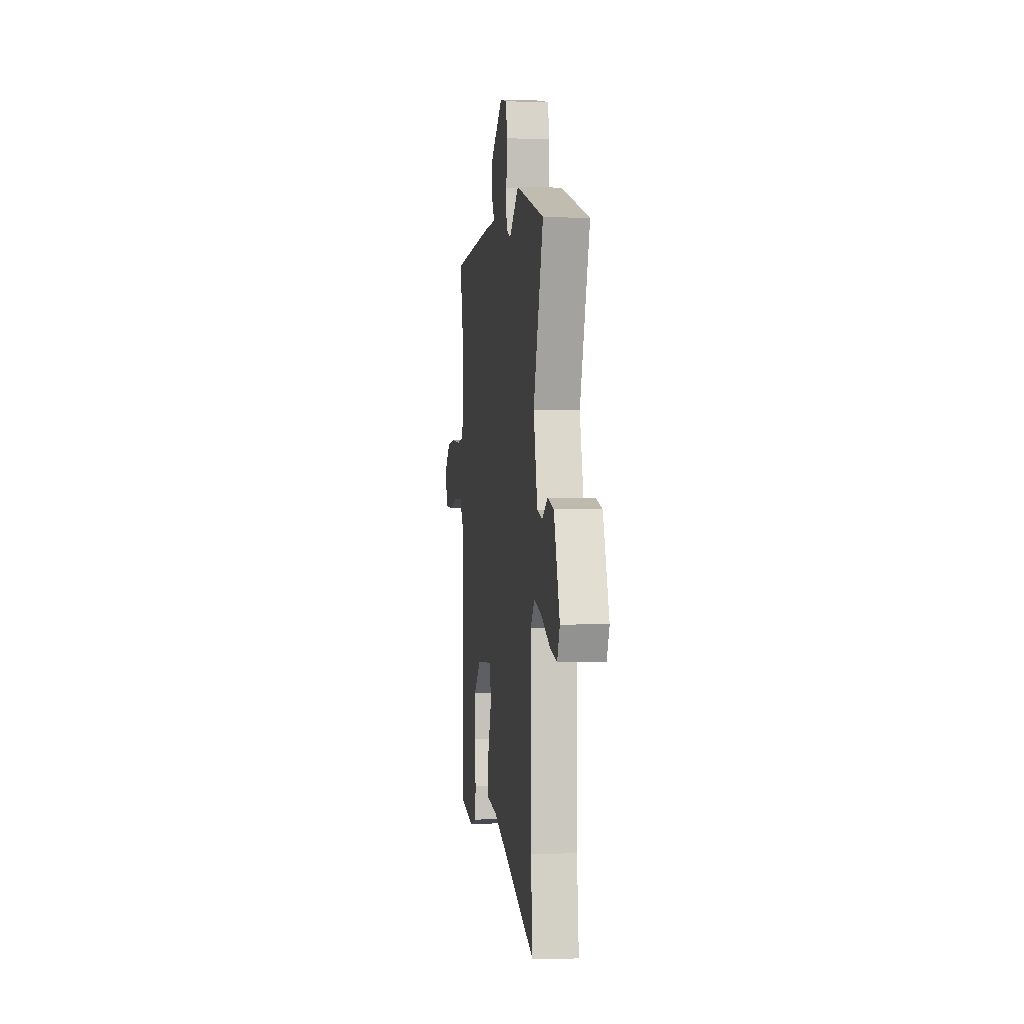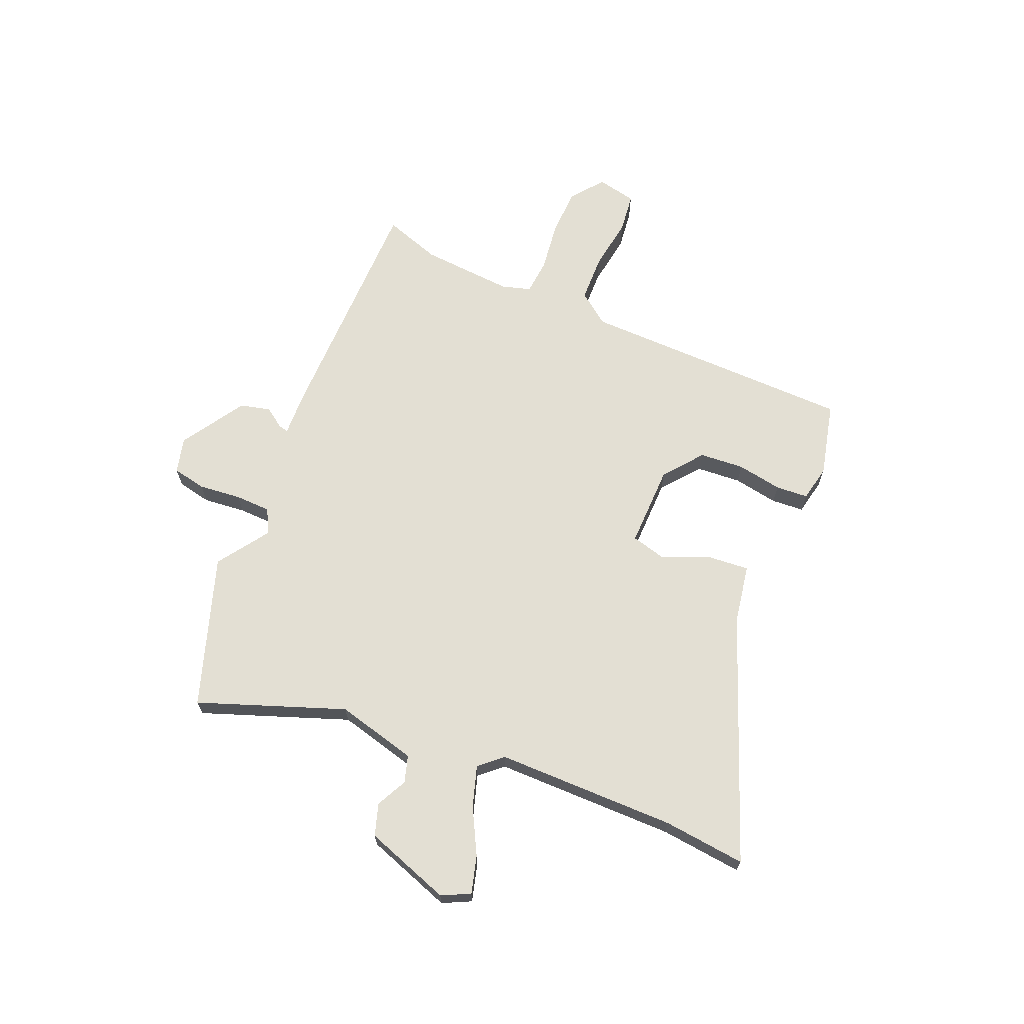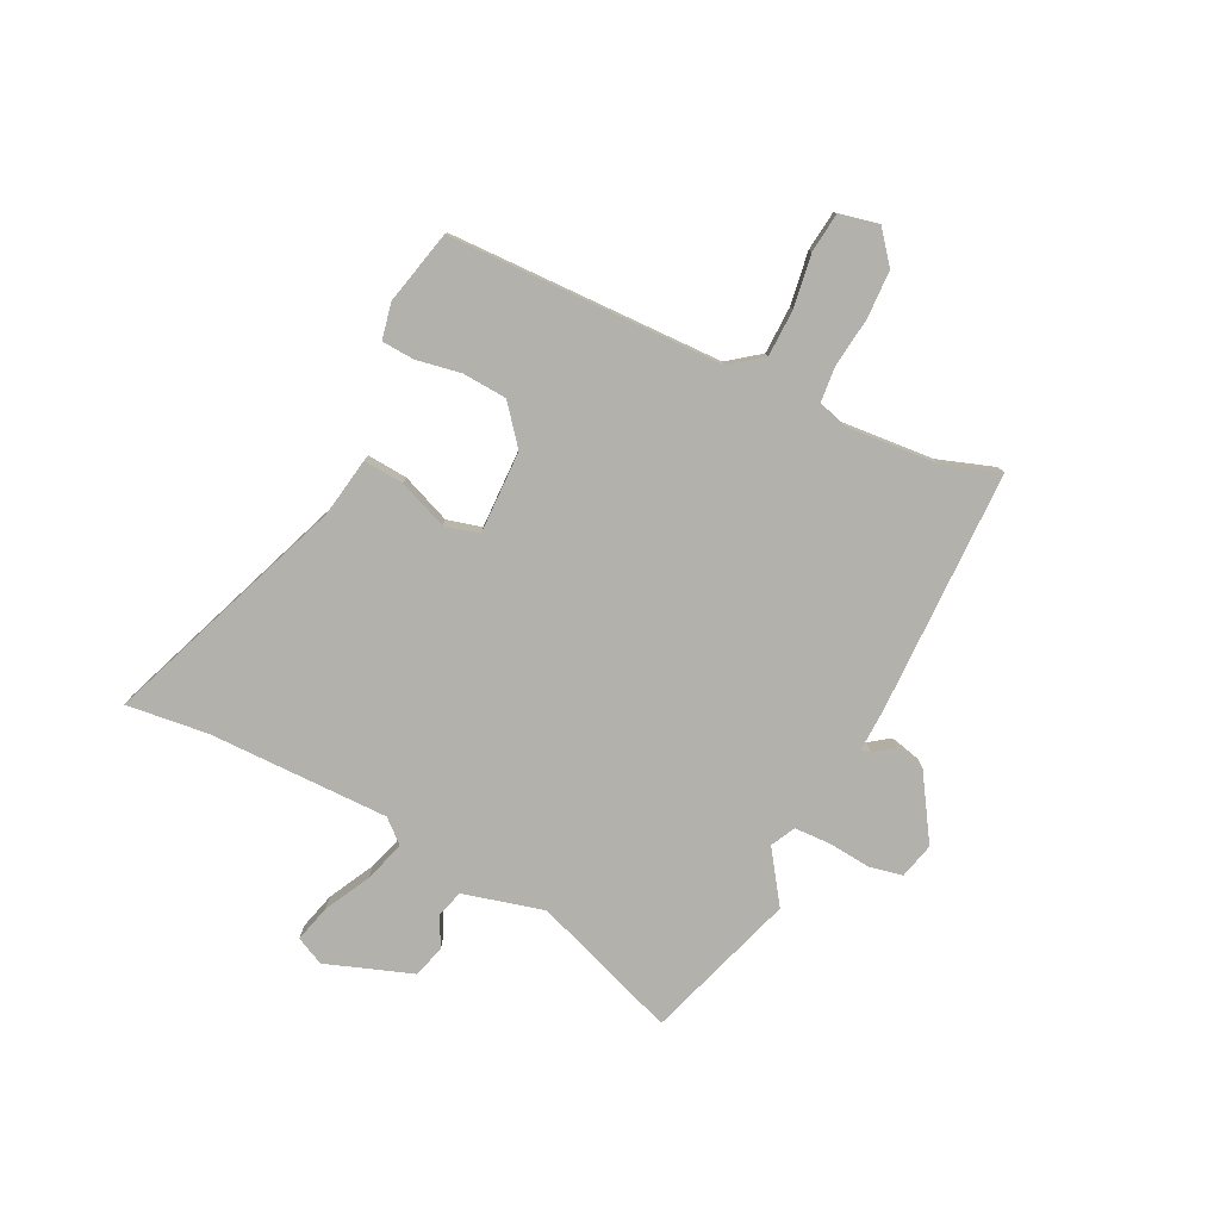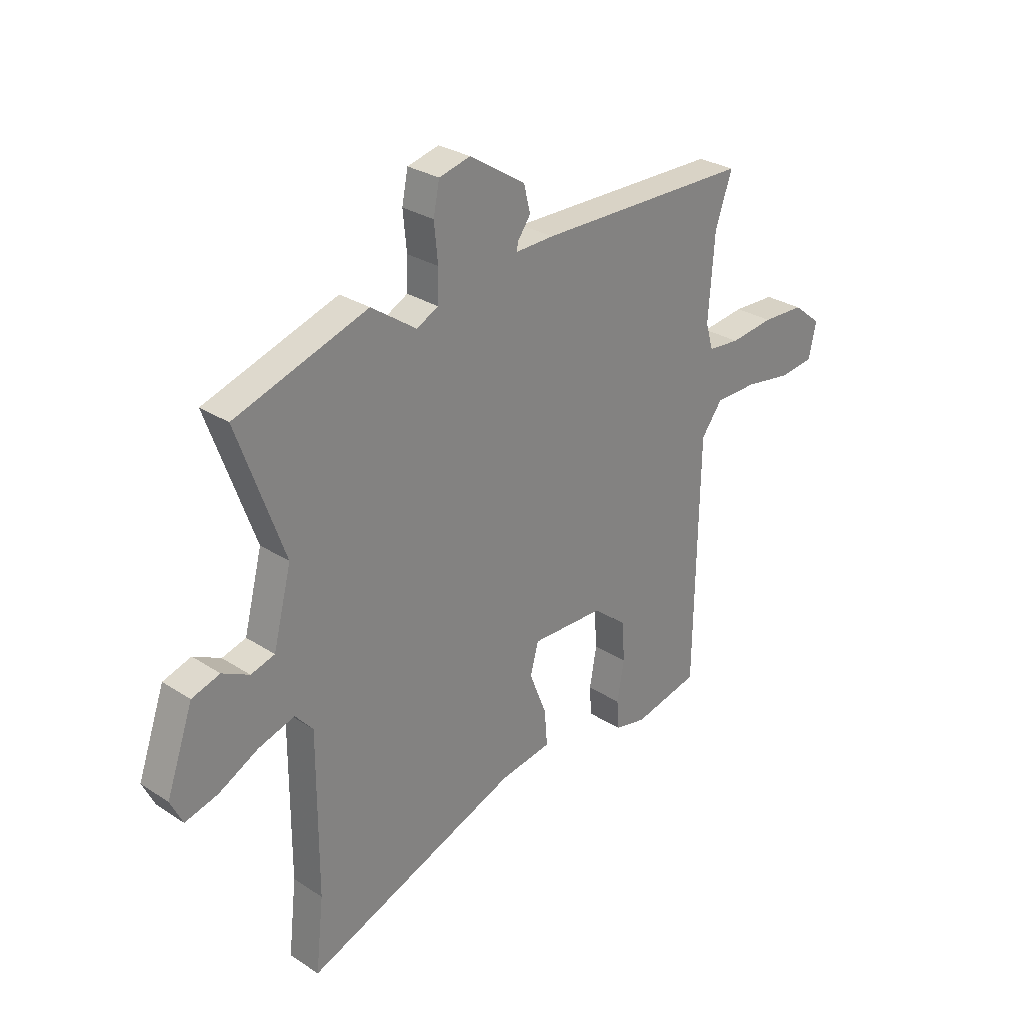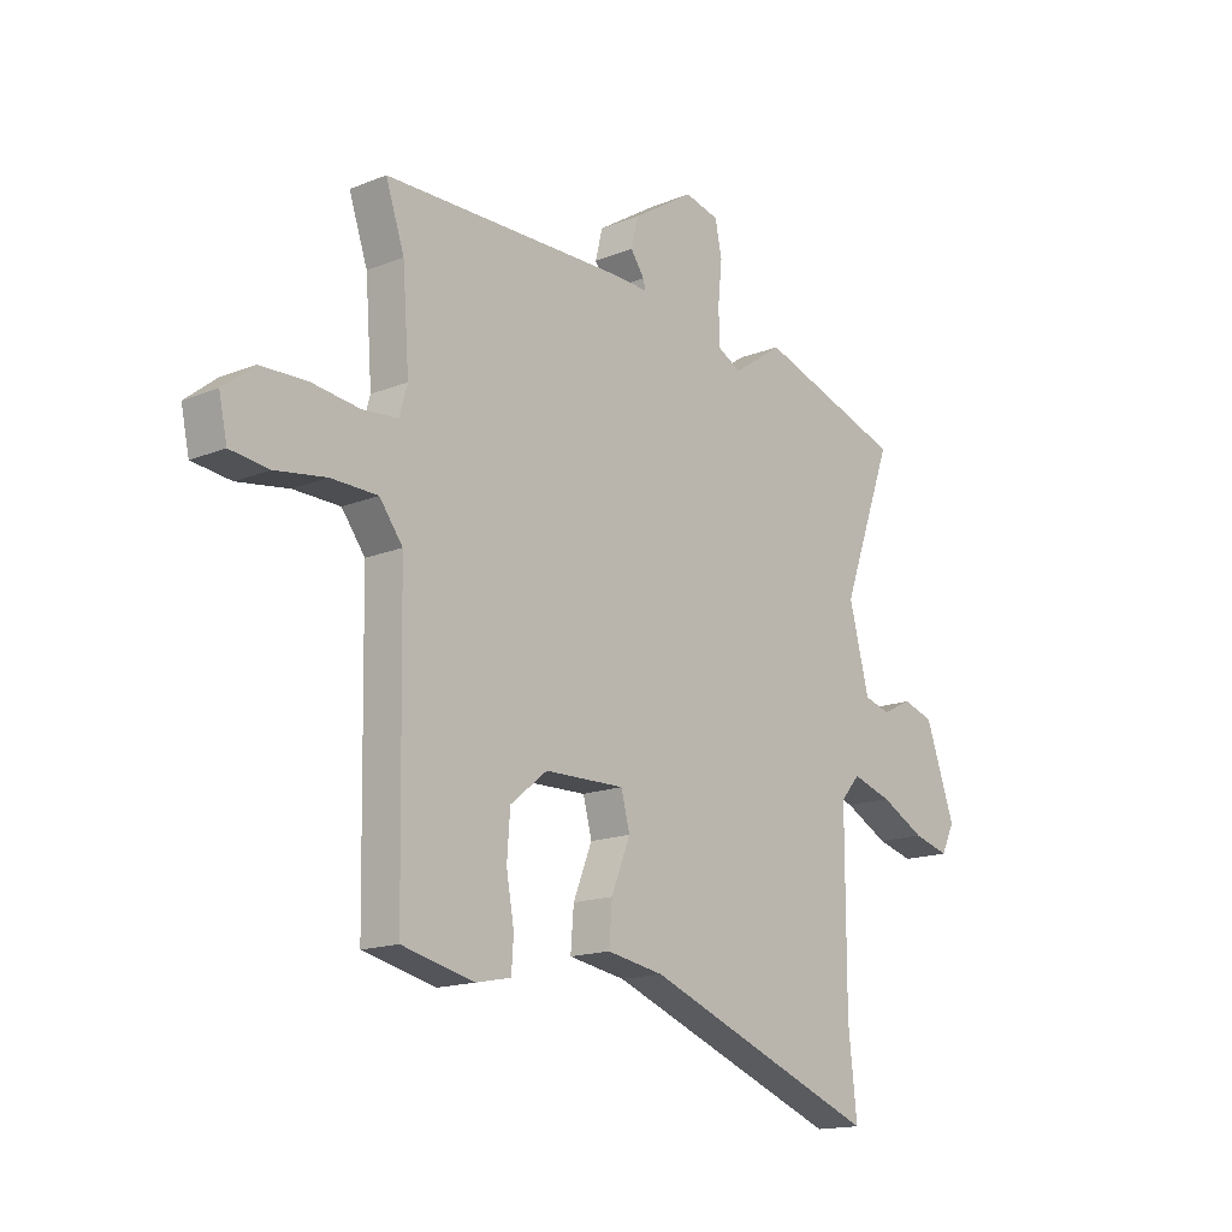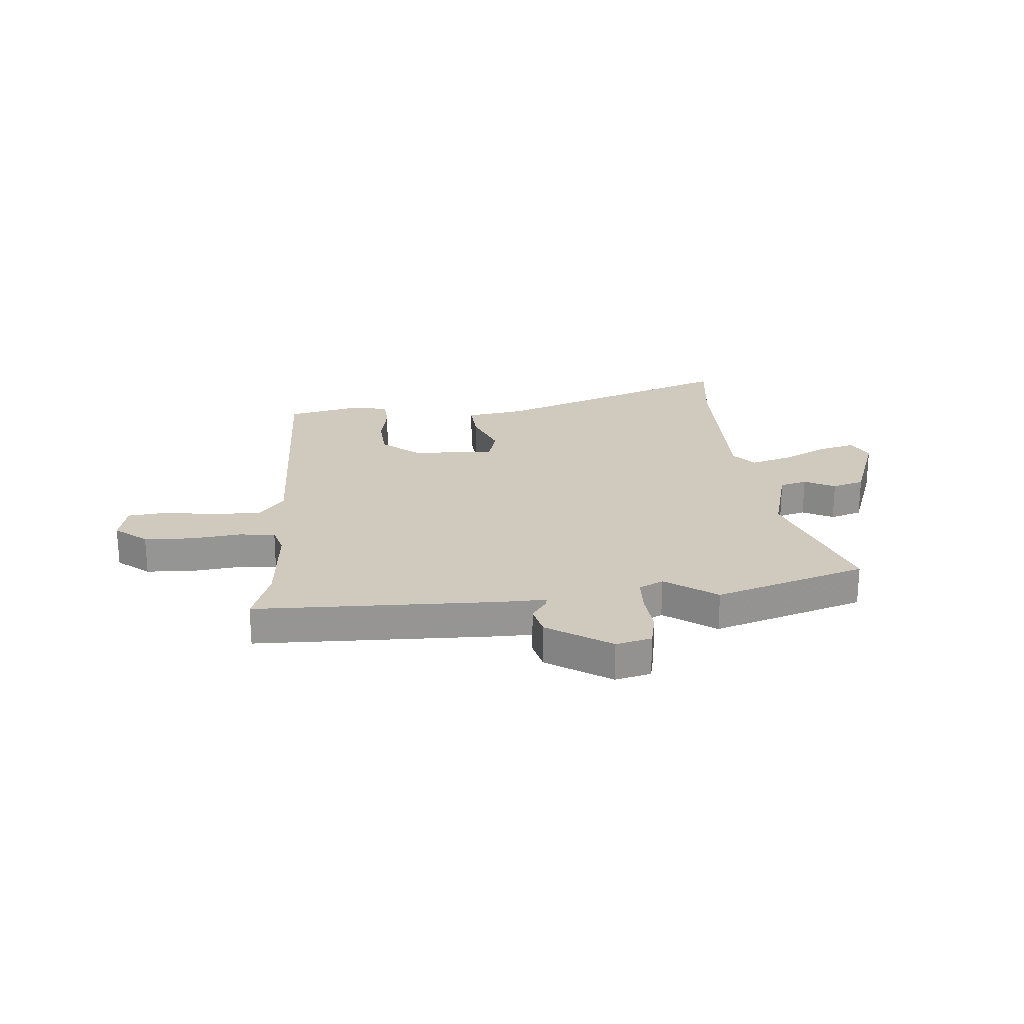
<metadata>
{"format":"obj","ext":"obj","renderer":"f3d","projection":"perspective","resolution":1024,"background":"white","views":[{"elev":-2.1,"azim":82.7,"up":"+Z"},{"elev":67.0,"azim":112.7,"up":"+Y"},{"elev":-78.9,"azim":-116.0,"up":"+Y"},{"elev":28.6,"azim":134.2,"up":"+Z"},{"elev":-15.6,"azim":-49.6,"up":"+Z"},{"elev":22.9,"azim":-4.4,"up":"+Y"}]}
</metadata>
<code>
v -0.479 0.07 0.438
v -0.515 0.07 0.545
v -0.057 0.07 0.55
v 0.026 0.07 0.547
v 0.022 0.07 0.565
v -0.005 0.07 0.603
v 0.009 0.07 0.66
v 0.129 0.07 0.736
v 0.196 0.07 0.719
v 0.209 0.07 0.655
v 0.201 0.07 0.575
v 0.203 0.07 0.508
v 0.249 0.07 0.484
v 0.346 0.07 0.551
v 0.63 0.07 0.457
v 0.53 0.07 0.182
v 0.569 0.07 0.03
v 0.62 0.07 0.015
v 0.678 0.07 0.044
v 0.738 0.07 0.025
v 0.795 0.07 -0.137
v 0.769 0.07 -0.19
v 0.699 0.07 -0.171
v 0.613 0.07 -0.126
v 0.536 0.07 -0.102
v 0.498 0.07 -0.145
v 0.498 0.07 -0.485
v 0.515 0.07 -0.64
v 0.056 0.07 -0.464
v -0.055 0.07 -0.445
v -0.049 0.07 -0.369
v -0.012 0.07 -0.277
v -0.029 0.07 -0.212
v -0.185 0.07 -0.215
v -0.257 0.07 -0.273
v -0.263 0.07 -0.357
v -0.248 0.07 -0.442
v -0.252 0.07 -0.503
v -0.32 0.07 -0.517
v -0.46 0.07 -0.484
v -0.469 0.07 0.034
v -0.514 0.07 0.094
v -0.604 0.07 0.096
v -0.703 0.07 0.081
v -0.778 0.07 0.09
v -0.794 0.07 0.164
v -0.734 0.07 0.212
v -0.644 0.07 0.215
v -0.55 0.07 0.203
v -0.482 0.07 0.209
v -0.466 0.07 0.264
v -0.479 0 0.438
v -0.515 0 0.545
v -0.057 0 0.55
v 0.026 0 0.547
v 0.022 0 0.565
v -0.005 0 0.603
v 0.009 0 0.66
v 0.129 0 0.736
v 0.196 0 0.719
v 0.209 0 0.655
v 0.201 0 0.575
v 0.203 0 0.508
v 0.249 0 0.484
v 0.346 0 0.551
v 0.63 0 0.457
v 0.53 0 0.182
v 0.569 0 0.03
v 0.62 0 0.015
v 0.678 0 0.044
v 0.738 0 0.025
v 0.795 0 -0.137
v 0.769 0 -0.19
v 0.699 0 -0.171
v 0.613 0 -0.126
v 0.536 0 -0.102
v 0.498 0 -0.145
v 0.498 0 -0.485
v 0.515 0 -0.64
v 0.056 0 -0.464
v -0.055 0 -0.445
v -0.049 0 -0.369
v -0.012 0 -0.277
v -0.029 0 -0.212
v -0.185 0 -0.215
v -0.257 0 -0.273
v -0.263 0 -0.357
v -0.248 0 -0.442
v -0.252 0 -0.503
v -0.32 0 -0.517
v -0.46 0 -0.484
v -0.469 0 0.034
v -0.514 0 0.094
v -0.604 0 0.096
v -0.703 0 0.081
v -0.778 0 0.09
v -0.794 0 0.164
v -0.734 0 0.212
v -0.644 0 0.215
v -0.55 0 0.203
v -0.482 0 0.209
v -0.466 0 0.264
f 47 48 49
f 46 47 49
f 45 46 49
f 44 45 49
f 43 44 49
f 42 43 49 50
f 41 42 50 51
f 40 41 51
f 39 40 51
f 38 39 51
f 37 38 51
f 36 37 51
f 29 30 31 32
f 29 32 33
f 28 29 33
f 27 28 33
f 26 27 33
f 25 26 33 34
f 22 23 24
f 21 22 24
f 20 21 24
f 19 20 24
f 18 19 24
f 17 18 24 25
f 16 17 25 34
f 15 16 34
f 14 15 34
f 13 14 34
f 9 10 11
f 8 9 11
f 7 8 11
f 6 7 11
f 5 6 11
f 4 5 11 12
f 12 13 34
f 4 12 34
f 3 4 34
f 2 3 34
f 1 2 34
f 35 36 51 1
f 1 34 35
f 100 99 98
f 100 98 97
f 100 97 96
f 100 96 95
f 100 95 94
f 101 100 94 93
f 102 101 93 92
f 102 92 91
f 102 91 90
f 102 90 89
f 102 89 88
f 102 88 87
f 83 82 81 80
f 84 83 80
f 84 80 79
f 84 79 78
f 84 78 77
f 85 84 77 76
f 75 74 73
f 75 73 72
f 75 72 71
f 75 71 70
f 75 70 69
f 76 75 69 68
f 85 76 68 67
f 85 67 66
f 85 66 65
f 85 65 64
f 62 61 60
f 62 60 59
f 62 59 58
f 62 58 57
f 62 57 56
f 63 62 56 55
f 85 64 63
f 85 63 55
f 85 55 54
f 85 54 53
f 85 53 52
f 52 102 87 86
f 86 85 52
f 1 52 53 2
f 2 53 54 3
f 3 54 55 4
f 4 55 56 5
f 5 56 57 6
f 6 57 58 7
f 7 58 59 8
f 8 59 60 9
f 9 60 61 10
f 10 61 62 11
f 11 62 63 12
f 12 63 64 13
f 13 64 65 14
f 14 65 66 15
f 15 66 67 16
f 16 67 68 17
f 17 68 69 18
f 18 69 70 19
f 19 70 71 20
f 20 71 72 21
f 21 72 73 22
f 22 73 74 23
f 23 74 75 24
f 24 75 76 25
f 25 76 77 26
f 26 77 78 27
f 27 78 79 28
f 28 79 80 29
f 29 80 81 30
f 30 81 82 31
f 31 82 83 32
f 32 83 84 33
f 33 84 85 34
f 34 85 86 35
f 35 86 87 36
f 36 87 88 37
f 37 88 89 38
f 38 89 90 39
f 39 90 91 40
f 40 91 92 41
f 41 92 93 42
f 42 93 94 43
f 43 94 95 44
f 44 95 96 45
f 45 96 97 46
f 46 97 98 47
f 47 98 99 48
f 48 99 100 49
f 49 100 101 50
f 50 101 102 51
f 51 102 52 1

</code>
